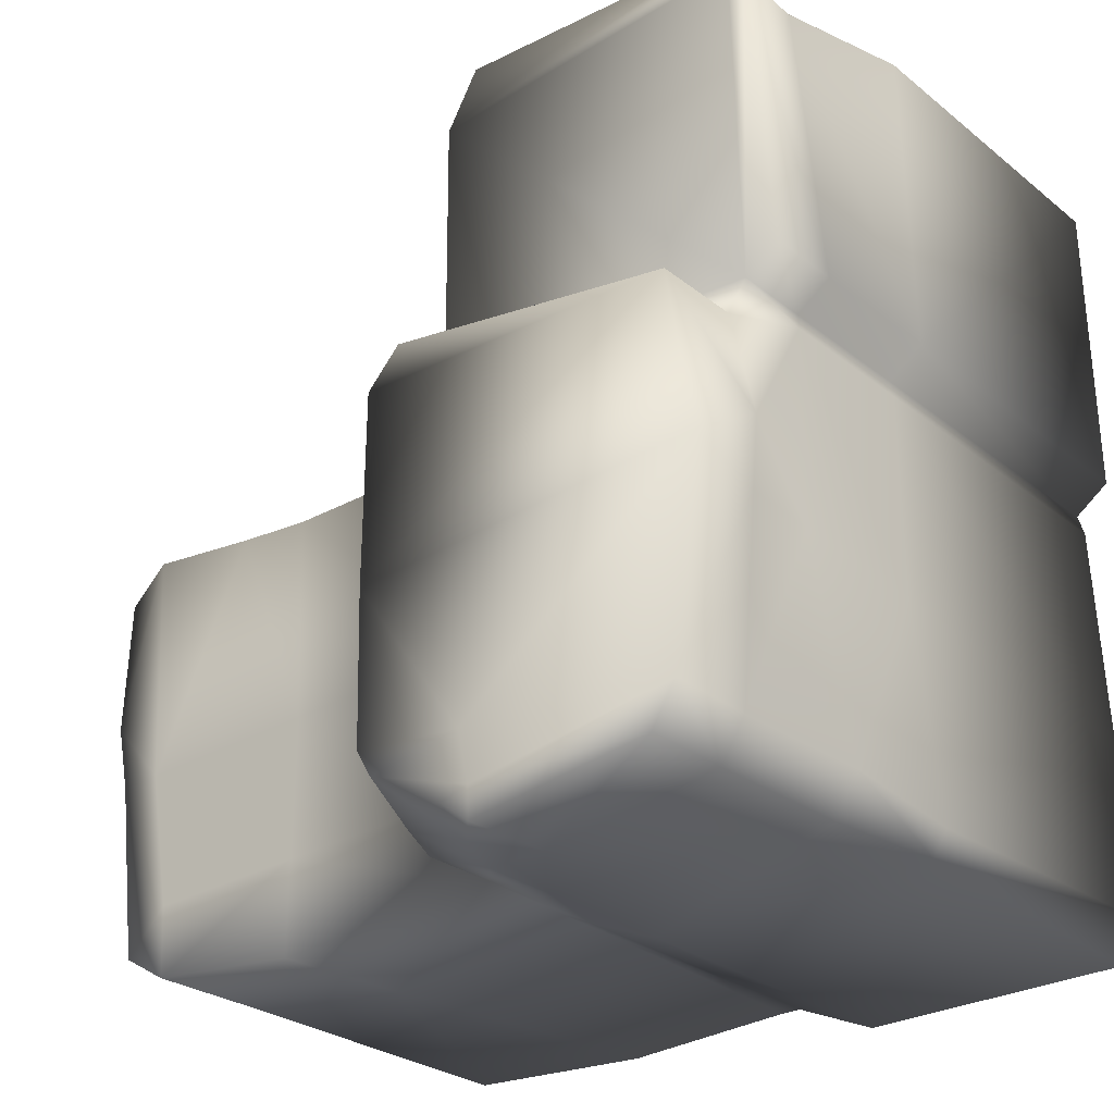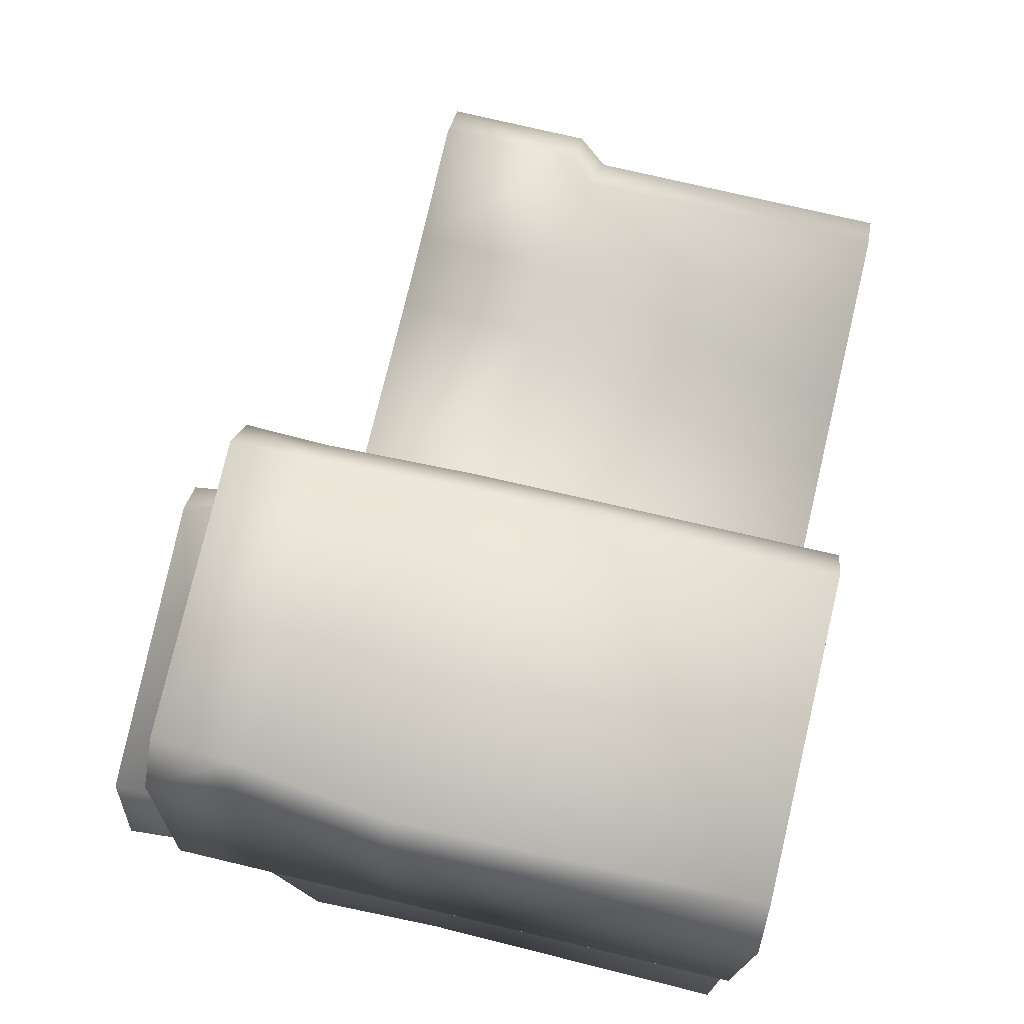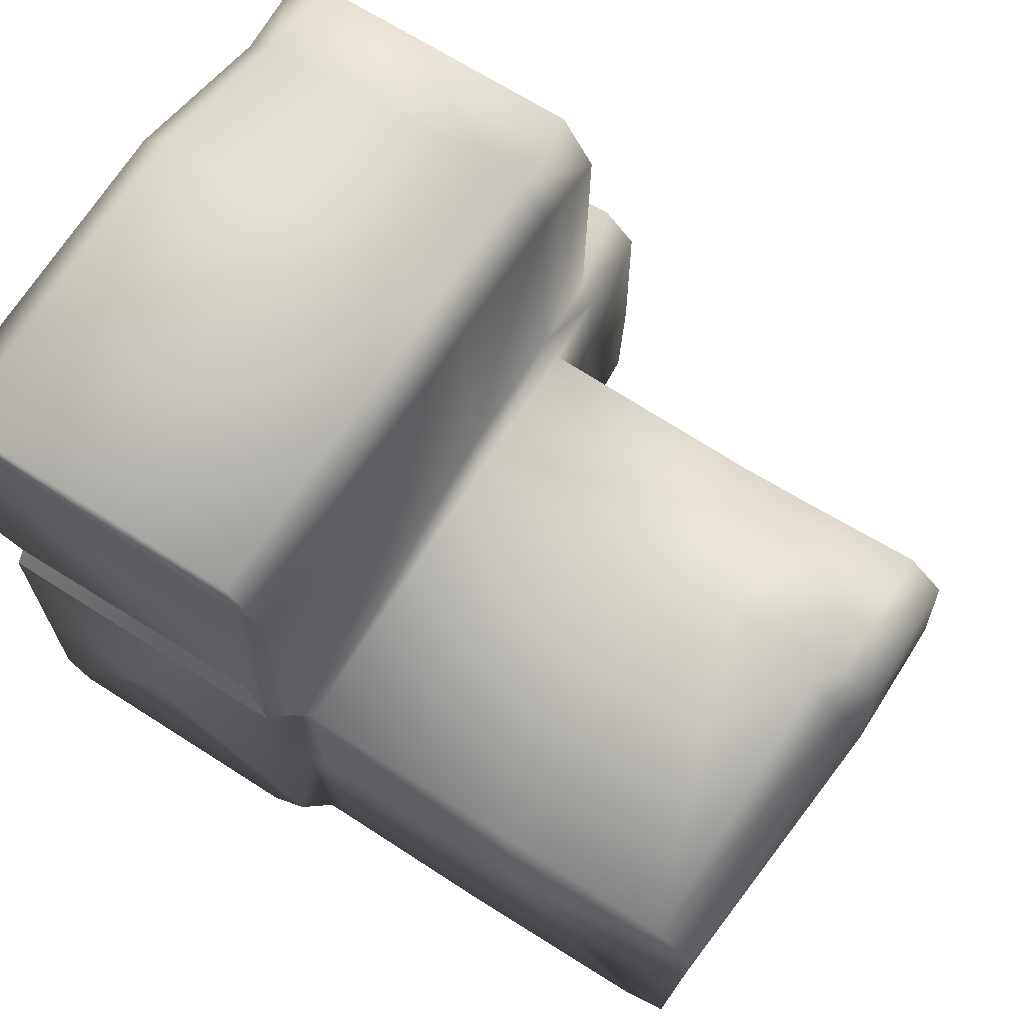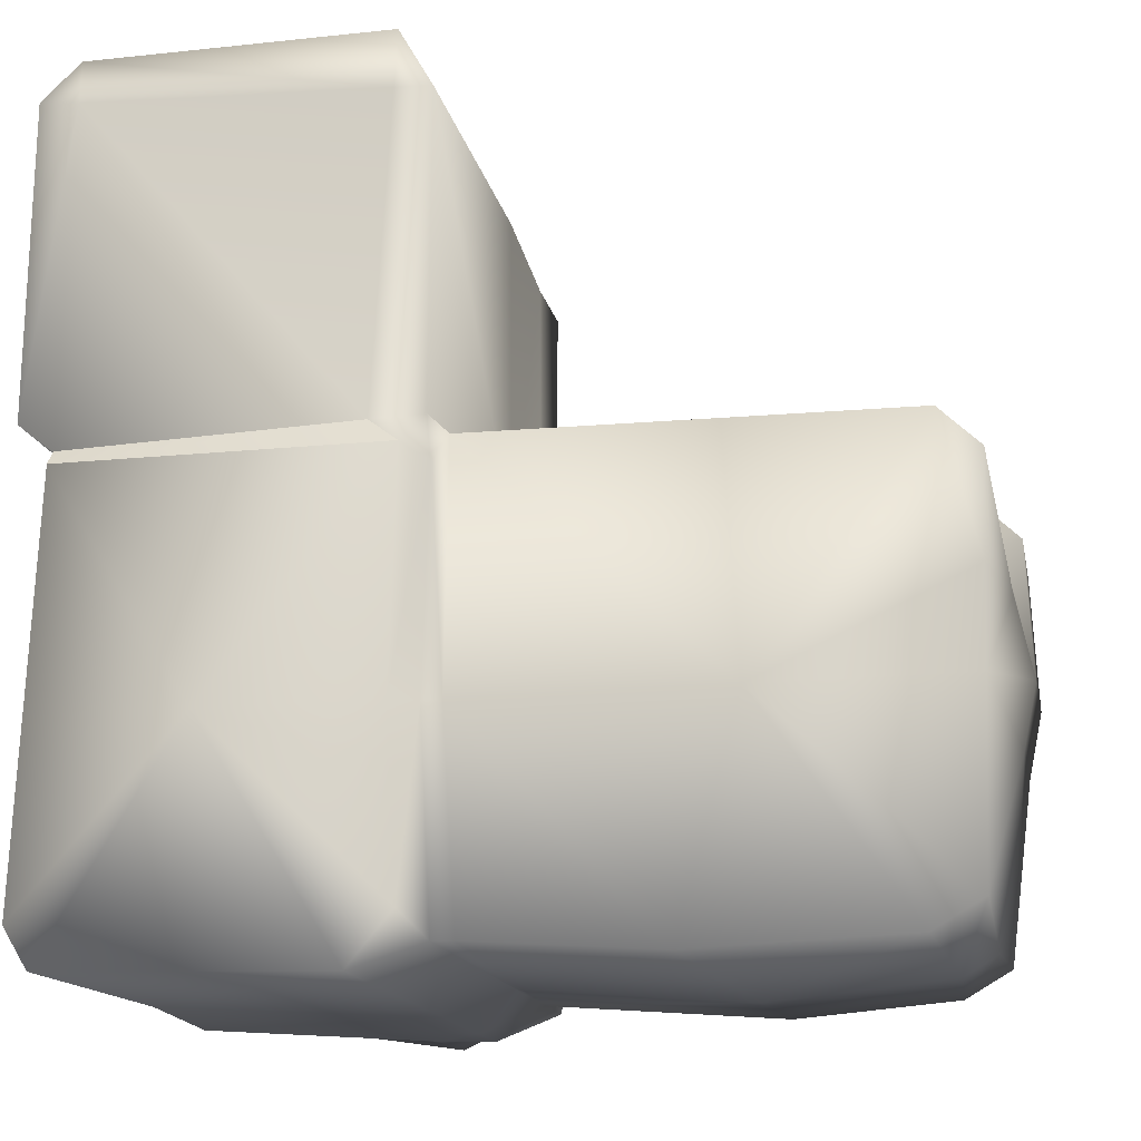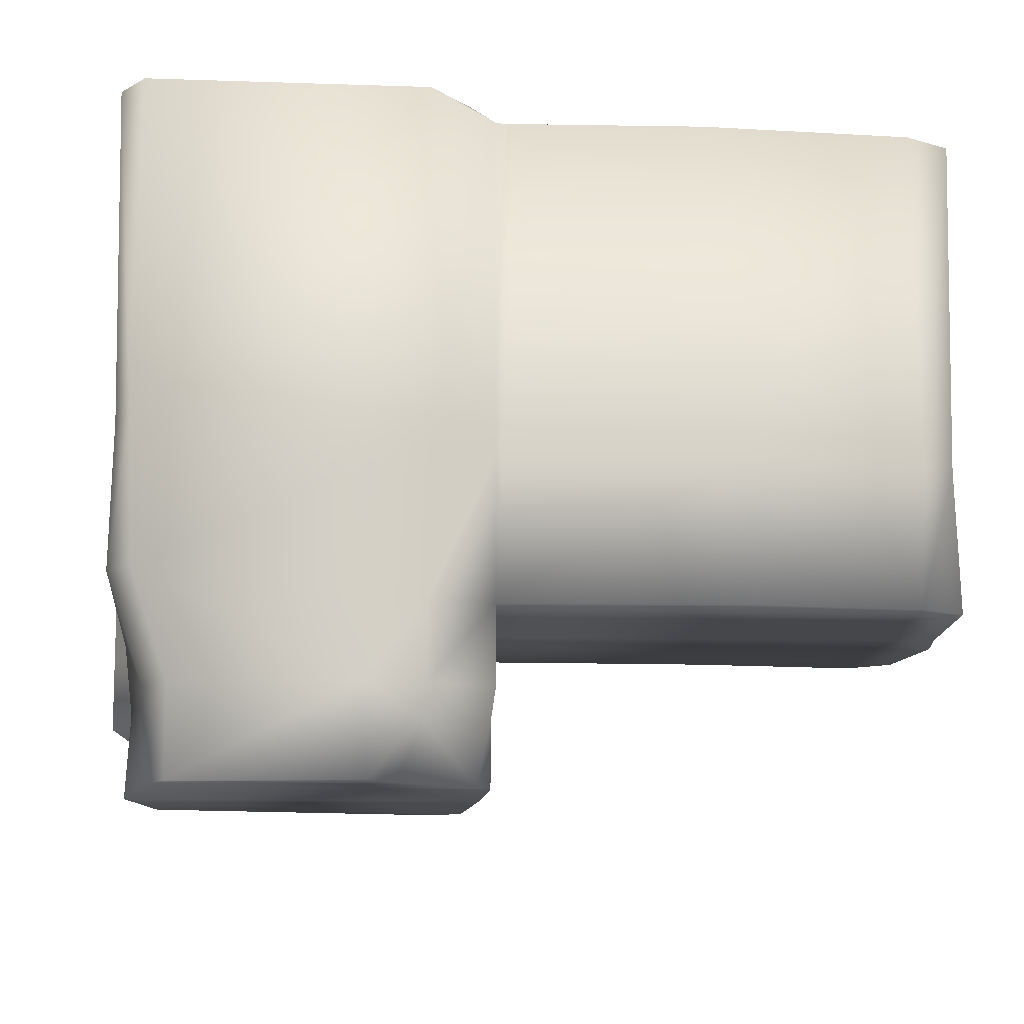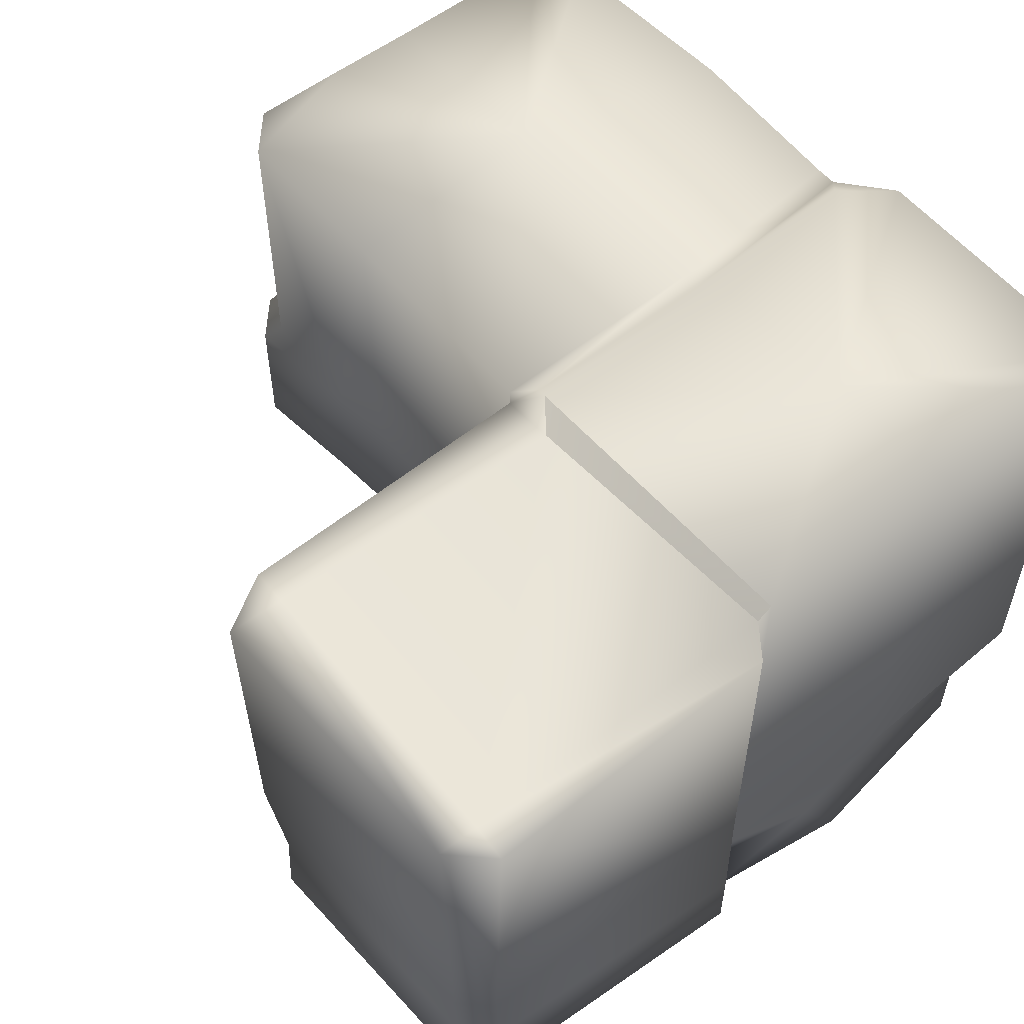
<metadata>
{"format":"obj","ext":"obj","renderer":"f3d","projection":"perspective","resolution":1024,"background":"white","views":[{"elev":-26.8,"azim":-140.9,"up":"+Y"},{"elev":75.7,"azim":-76.7,"up":"+Y"},{"elev":70.7,"azim":32.4,"up":"+Y"},{"elev":-15.4,"azim":11.1,"up":"+Y"},{"elev":-10.8,"azim":-6.1,"up":"+Z"},{"elev":56.6,"azim":-130.4,"up":"+Z"}]}
</metadata>
<code>
v  -2.651 0.1838 2.2
v  -0.7611 0.3596 2.124
v  -2.646 0.2829 2.124
v  -0.5579 0.1976 2.2
v  -0.5834 0.3505 -2.193
v  -0.3633 0.1018 -2.2
v  -2.523 0.09523 -2.183
v  -0.3464 -1.17 -2.196
v  -2.702 -0.9622 -2.183
v  -1.1 -2.23 -2.19
v  -0.3678 -2.171 -2.194
v  -2.541 -2.336 -2.183
v  -0.4732 -2.349 -2.193
v  -1.173 -2.569 -2.19
v  -2.384 -2.596 -2.183
v  -0.9759 -2.622 -2.183
v  -1.175 -2.773 -2.183
v  -2.458 2.628 -1.587
v  -0.5994 2.628 -1.078
v  -0.6217 2.667 -1.587
v  -2.489 2.597 -1.078
v  -0.5994 2.742 -0.1184
v  -2.618 2.72 -0.1184
v  -2.587 2.751 2.124
v  -0.6217 2.781 2.124
v  -0.3158 0.2622 -1.587
v  -0.4144 0.3737 -1.587
v  -2.523 0.09523 -1.589
v  2.585 -2.474 -0.1447
v  2.314 -2.634 -1.078
v  2.627 -2.45 -1.078
v  2.356 -2.609 -0.1447
v  2.627 -2.45 2.036
v  1.229 -2.731 -1.078
v  2.314 -2.634 2.036
v  1.147 -2.731 -0.1447
v  0.9536 -2.691 2.036
v  -0.3772 -2.611 -1.078
v  -0.3356 -2.612 -0.1447
v  -0.2383 -2.613 2.036
v  -0.3772 -2.611 2.036
v  -0.3772 -2.611 -0.1447
v  -0.8141 -2.781 -0.09559
v  -0.8141 -2.781 2.2
v  -2.643 -2.693 0.03388
v  -2.613 -2.742 2.2
v  -2.613 -2.742 -0.8934
v  -0.8141 -2.781 -1.078
v  -1.201 -2.773 -1.589
v  -2.384 -2.596 -1.589
v  -0.8141 -2.781 -1.589
v  -0.3772 -2.611 -1.589
v  -0.4006 -2.526 -1.793
v  -0.8375 -2.696 -1.808
v  2.827 0.09252 -0.1447
v  2.872 -0.8048 -1.078
v  2.827 0.09252 -1.078
v  2.872 -0.8097 -0.1447
v  2.782 -1.242 -1.078
v  2.704 -0.002725 0.05107
v  2.781 -1.246 -0.1447
v  2.664 -1.246 2.027
v  2.786 -0.5215 0.8596
v  2.7 0.01621 2.036
v  2.68 -0.6397 2.036
v  -0.3665 -2.11 -1.589
v  -0.3613 -2.023 -1.078
v  -0.3454 -1.124 -1.588
v  -0.3358 -1.086 -1.078
v  -0.299 0.2721 -1.078
v  -0.4144 0.3737 -1.078
v  -0.4031 2.285 -1.587
v  -0.4254 2.324 -1.078
v  -0.4144 0.3737 -0.1184
v  -0.4254 2.438 -0.1184
v  -0.4031 2.399 2.124
v  -0.4144 0.3737 2.124
v  2.566 0.3389 -1.078
v  2.493 -1.228 -1.078
v  1.769 0.2649 -1.078
v  1.213 -1.163 -1.078
v  1.256 0.2324 -1.078
v  2.334 -2.154 -1.078
v  1.224 -2.1 -1.078
v  -0.299 0.2721 2.036
v  -0.299 0.2721 -0.1447
v  1.251 0.2667 2.036
v  1.254 0.2324 -0.1447
v  1.71 0.2651 -0.1447
v  2.439 0.2626 2.036
v  2.439 0.2626 0.002975
v  2.566 0.3389 -0.1447
v  1.346 -1.258 2.036
v  -0.3221 -1.272 2.036
v  -0.41 0.1125 2.036
v  -0.449 -1.274 2.036
v  -0.5338 -2.446 2.2
v  -0.6 -1.289 2.2
v  -1.732 -1.3 2.2
v  -2.77 -2.483 2.2
v  -2.717 -1.308 2.2
v  -0.6432 2.408 2.124
v  -2.594 2.478 2.124
v  -2.845 2.499 2.13
v  -2.872 0.4585 2.133
v  -2.646 0.2829 -1.587
v  -2.872 0.4404 -1.587
v  -2.716 2.364 -1.587
v  -2.594 2.478 -1.587
v  -2.74 -2.532 0.03388
v  -2.77 -2.483 -0.8934
v  -2.713 -1.198 -0.1688
v  -2.541 -2.336 -1.589
v  -2.71 -1.15 -1.183
v  -2.648 -1.062 -1.589
v  -2.686 -0.6049 -1.589
v  -2.65 0.1903 -1.078
v  -2.651 0.1884 -0.09559
v  -2.646 0.2829 -1.078
v  -2.646 0.2829 -0.1184
v  -2.872 0.4404 -1.078
v  -2.872 0.4584 -0.1047
v  -2.686 2.395 -1.078
v  -2.815 2.53 -0.1044
g Dn_HL_Floor_Block_E
f 1 2 3
f 2 1 4
f 5 6 7
f 8 7 6
f 8 9 7
f 8 10 9
f 10 8 11
f 10 12 9
f 13 10 11
f 12 10 14
f 10 13 14
f 14 15 12
f 14 13 16
f 15 14 17
f 17 14 16
f 18 19 20
f 19 18 21
f 21 22 19
f 22 21 23
f 22 23 24
f 22 24 25
f 5 26 6
f 26 5 27
f 5 28 27
f 28 5 7
f 29 30 31
f 32 30 29
f 33 32 29
f 32 34 30
f 35 32 33
f 34 32 36
f 35 36 32
f 37 36 35
f 36 38 34
f 37 39 36
f 38 36 39
f 39 37 40
f 41 39 40
f 38 39 42
f 39 41 42
f 41 43 42
f 44 43 41
f 45 44 46
f 44 45 43
f 43 45 47
f 43 48 42
f 43 47 48
f 42 48 38
f 47 49 48
f 49 47 50
f 15 49 50
f 49 15 17
f 48 51 38
f 48 49 51
f 38 51 52
f 51 53 52
f 54 49 17
f 49 54 51
f 53 51 54
f 54 17 16
f 54 13 53
f 13 54 16
f 55 56 57
f 56 55 58
f 58 59 56
f 60 58 55
f 59 58 61
f 61 31 59
f 31 61 29
f 61 33 29
f 33 61 62
f 58 62 61
f 63 58 60
f 62 58 63
f 64 63 60
f 63 65 62
f 63 64 65
f 11 53 13
f 66 53 11
f 53 66 52
f 52 66 38
f 66 11 8
f 38 66 67
f 66 8 68
f 66 68 67
f 6 68 8
f 67 68 69
f 68 6 26
f 68 26 69
f 69 26 70
f 26 71 70
f 71 26 27
f 72 71 27
f 71 72 73
f 73 74 71
f 19 72 20
f 72 19 73
f 19 75 73
f 74 73 75
f 75 19 22
f 76 74 75
f 22 76 75
f 74 76 77
f 76 22 25
f 56 78 57
f 78 56 79
f 78 79 80
f 79 56 59
f 81 80 79
f 80 81 82
f 59 83 79
f 83 81 79
f 83 59 31
f 83 31 30
f 82 69 70
f 69 82 81
f 81 67 69
f 30 84 83
f 81 83 84
f 67 81 84
f 84 30 34
f 84 38 67
f 38 84 34
f 85 74 77
f 74 85 86
f 86 71 74
f 87 86 85
f 71 86 70
f 88 70 86
f 86 87 88
f 70 88 82
f 87 89 88
f 82 88 89
f 89 87 90
f 89 80 82
f 60 90 64
f 89 90 91
f 91 90 60
f 80 89 92
f 89 91 92
f 60 92 91
f 78 80 92
f 92 60 55
f 78 92 57
f 57 92 55
f 90 65 64
f 90 93 65
f 87 93 90
f 93 62 65
f 62 93 33
f 33 93 35
f 35 93 37
f 85 93 87
f 94 37 93
f 85 94 93
f 37 94 40
f 40 94 41
f 95 94 85
f 77 95 85
f 94 96 41
f 94 95 96
f 41 96 97
f 41 97 44
f 96 95 98
f 97 96 98
f 98 95 4
f 4 95 77
f 99 97 98
f 97 99 44
f 98 4 99
f 44 99 46
f 99 100 46
f 100 99 101
f 101 99 1
f 99 4 1
f 2 4 77
f 77 102 2
f 102 77 76
f 25 102 76
f 24 102 25
f 103 2 102
f 102 24 103
f 2 103 3
f 104 103 24
f 103 105 3
f 105 103 104
f 106 27 28
f 27 106 72
f 107 108 106
f 106 108 109
f 106 109 72
f 18 109 108
f 72 109 18
f 72 18 20
f 100 45 46
f 45 100 110
f 101 110 100
f 110 111 45
f 47 45 111
f 111 50 47
f 110 101 112
f 112 111 110
f 15 50 12
f 50 111 113
f 113 12 50
f 114 113 111
f 111 112 114
f 115 12 113
f 113 114 115
f 12 115 9
f 9 115 116
f 114 116 115
f 116 7 9
f 7 116 28
f 116 114 117
f 116 117 28
f 112 117 114
f 117 106 28
f 101 118 112
f 117 112 118
f 118 101 1
f 3 118 1
f 106 117 119
f 119 107 106
f 117 118 120
f 117 120 119
f 118 3 120
f 107 119 121
f 120 121 119
f 108 107 121
f 3 122 120
f 122 121 120
f 105 122 3
f 104 122 105
f 121 123 108
f 123 121 122
f 108 21 18
f 21 108 123
f 122 104 124
f 122 124 123
f 123 124 21
f 24 124 104
f 23 21 124
f 124 24 23

</code>
